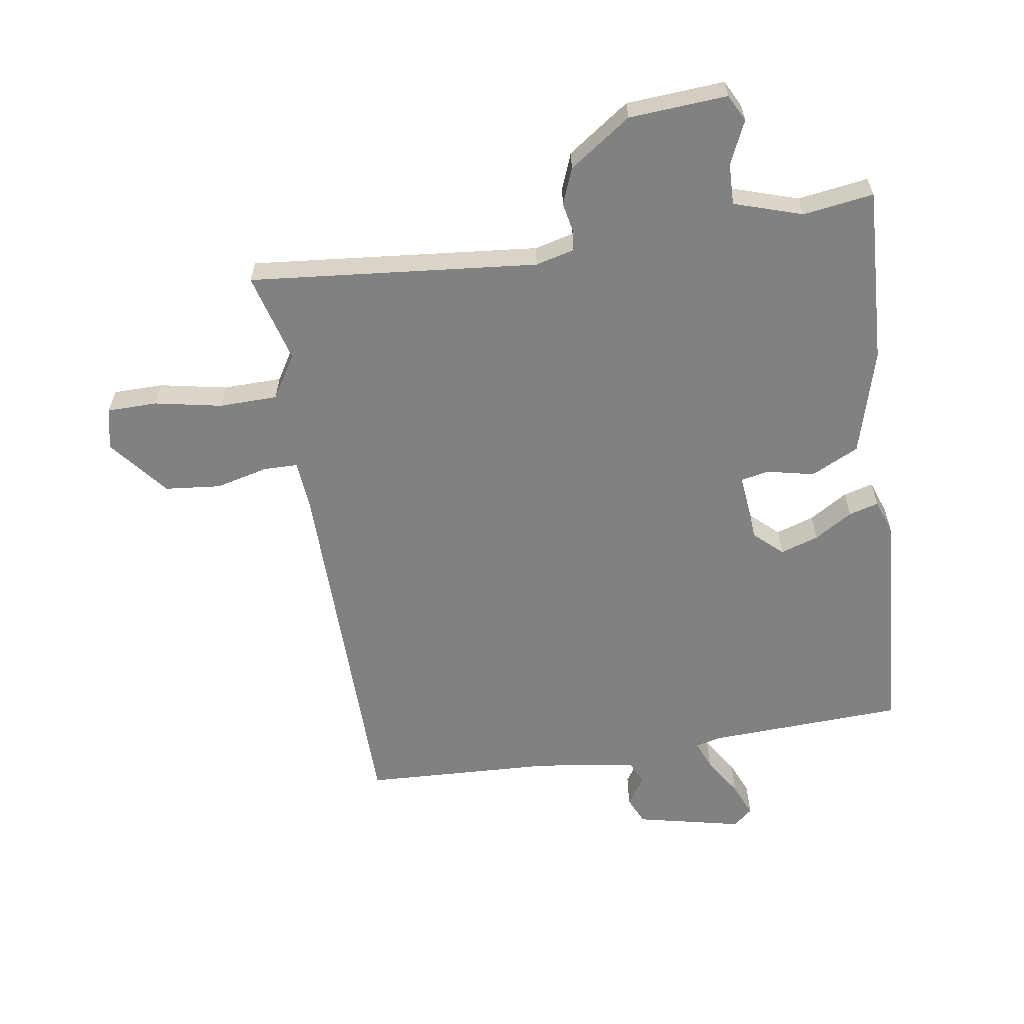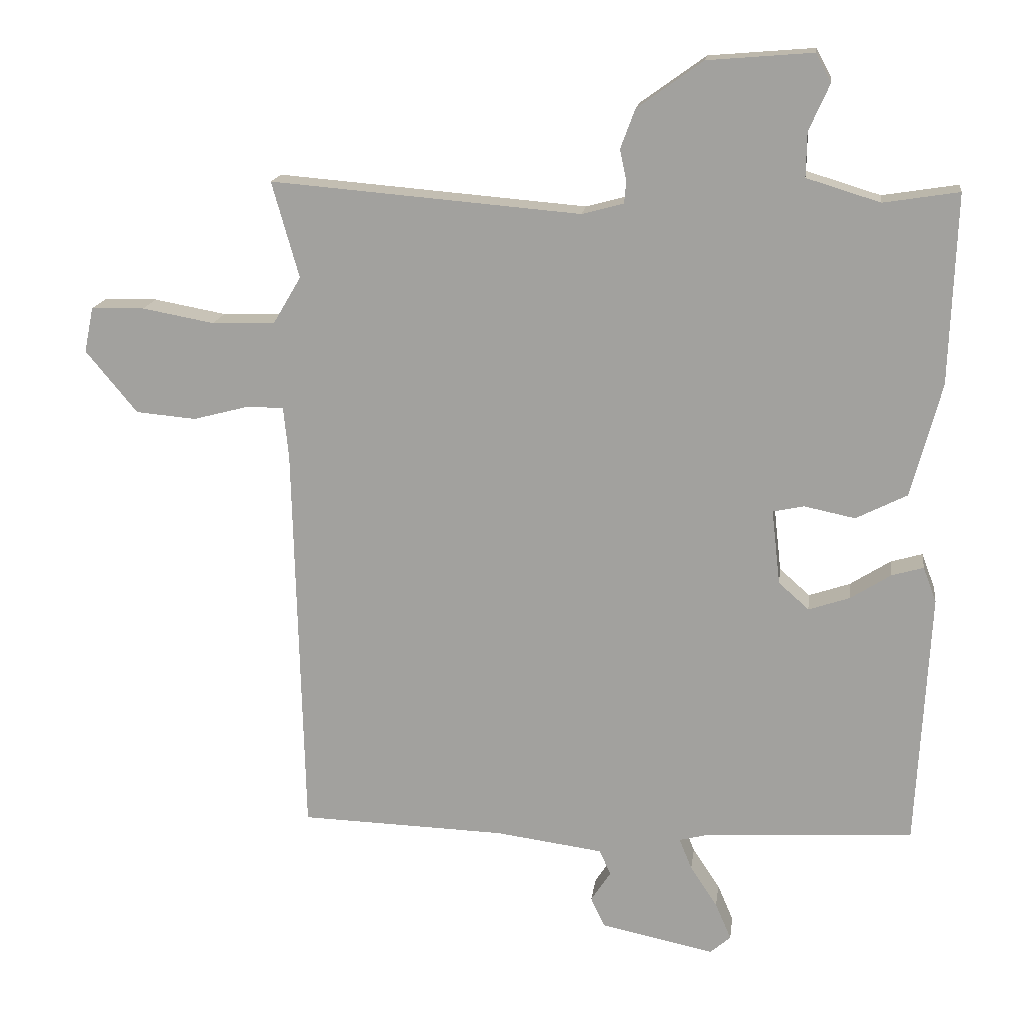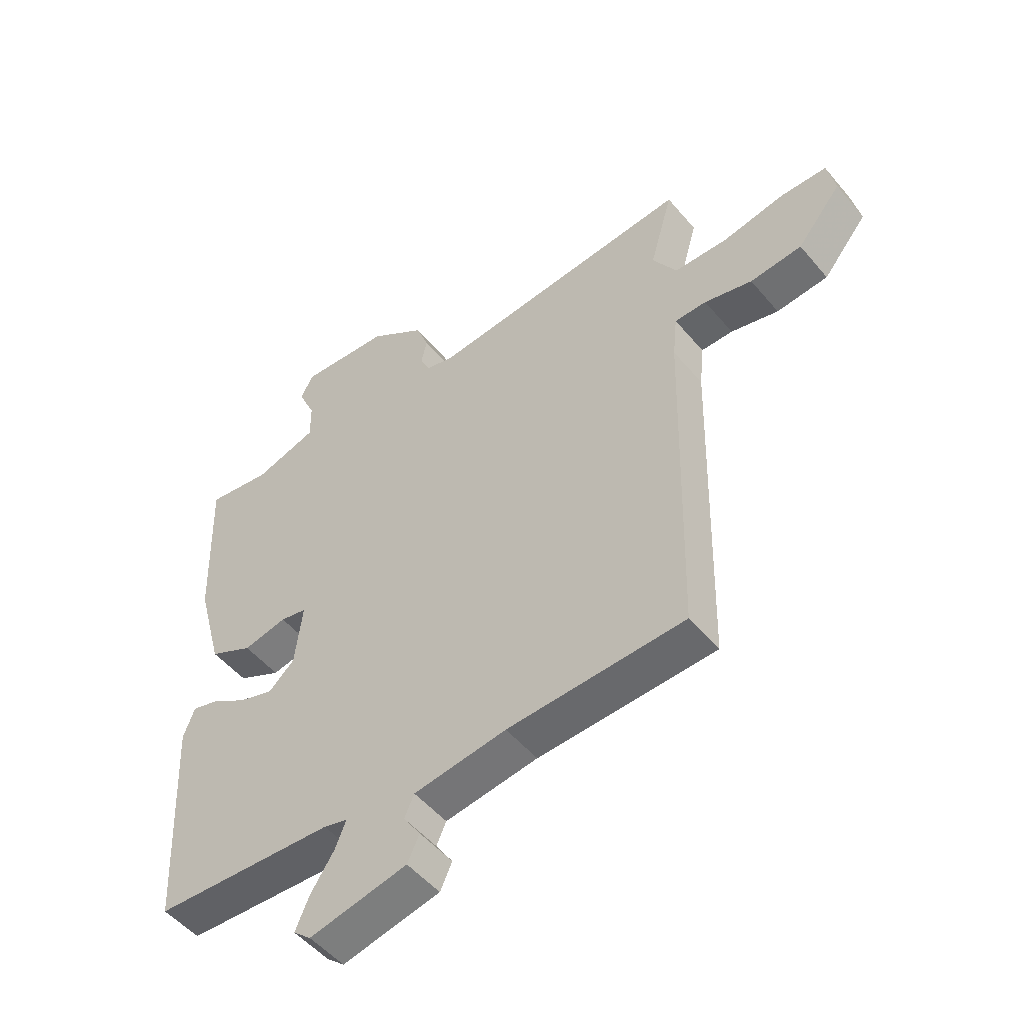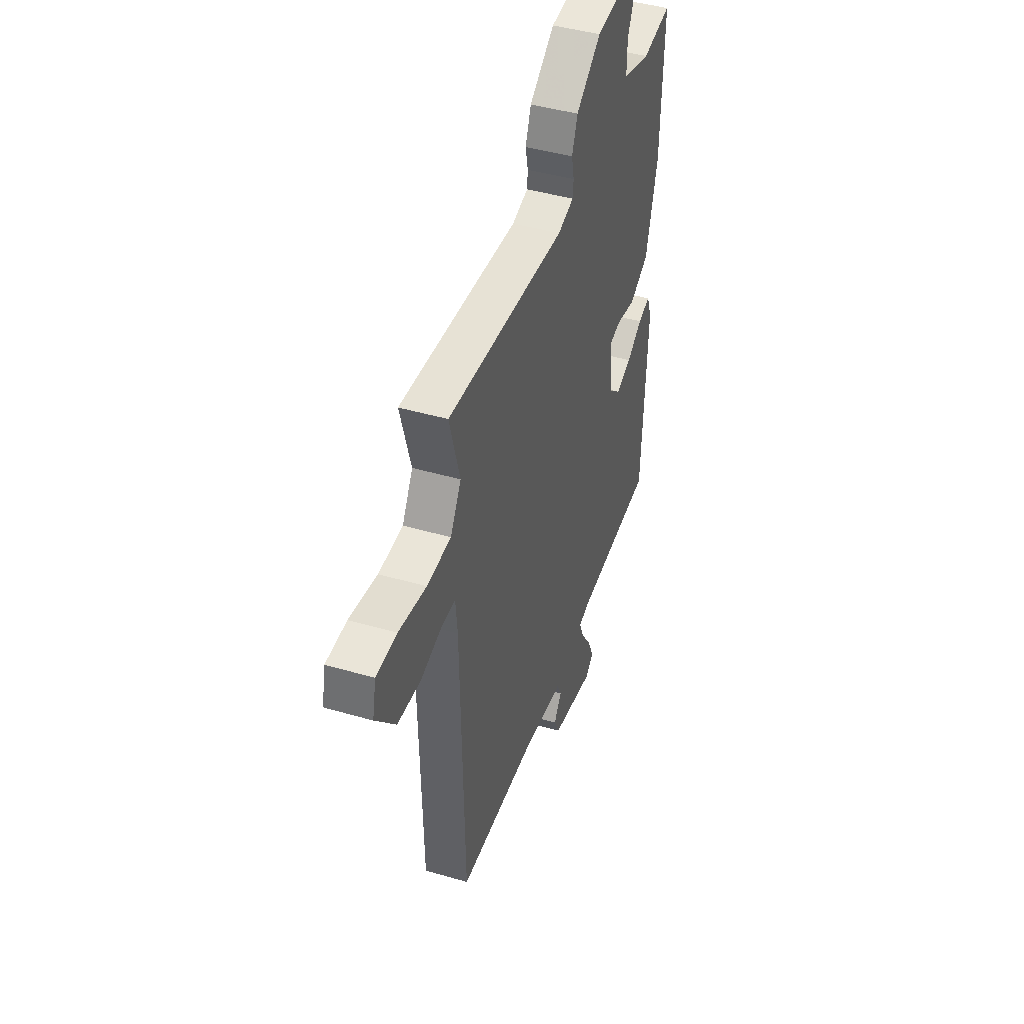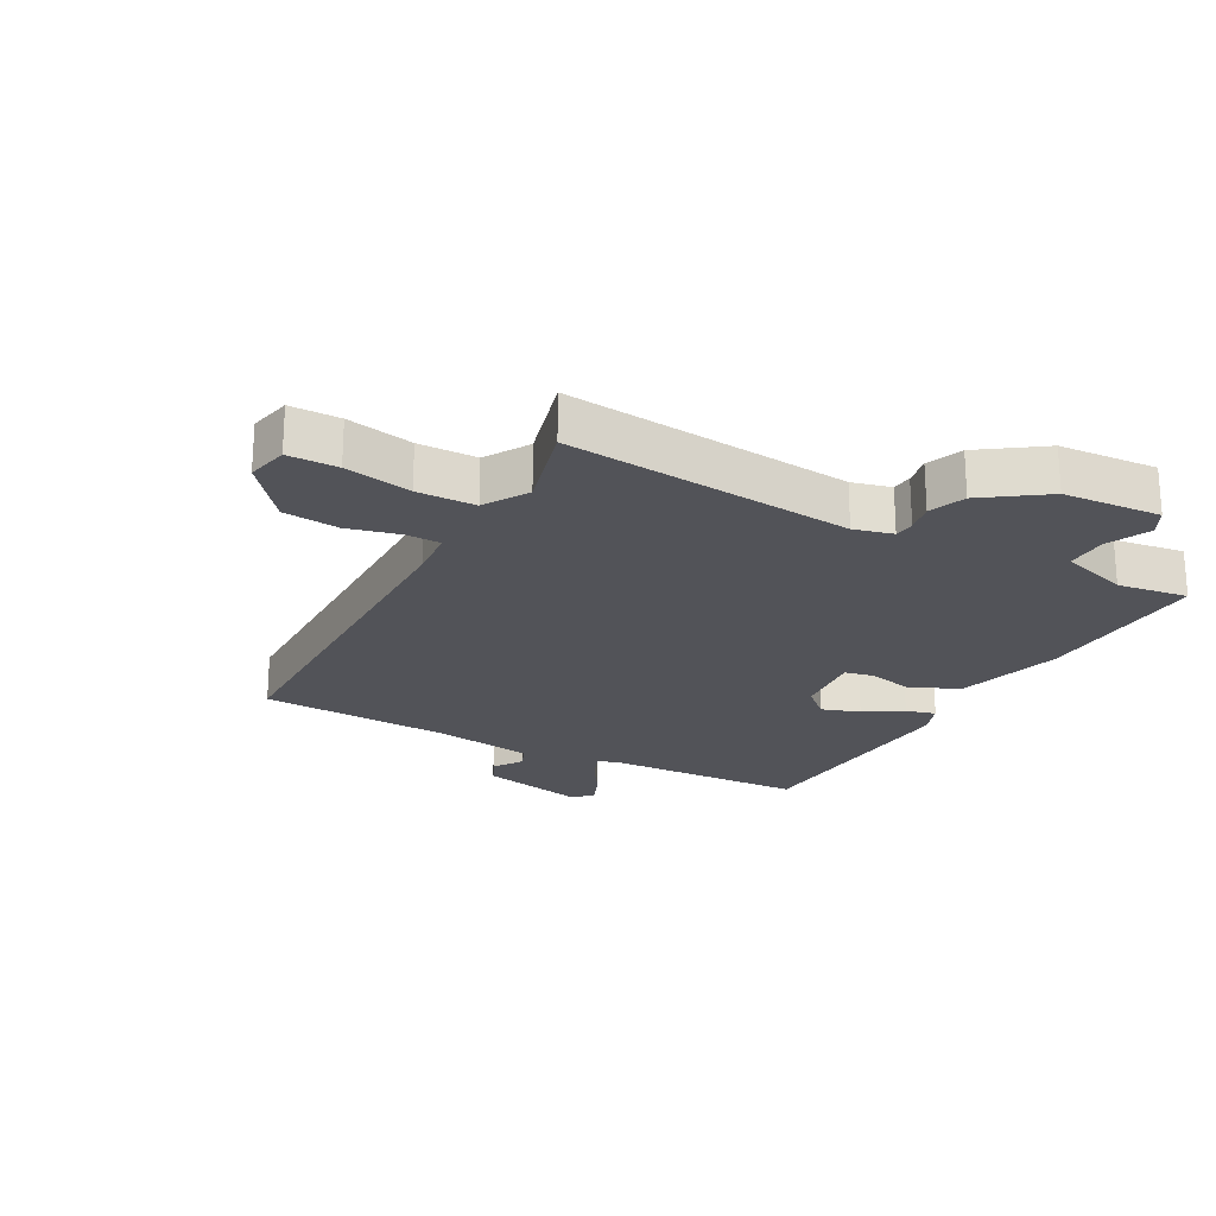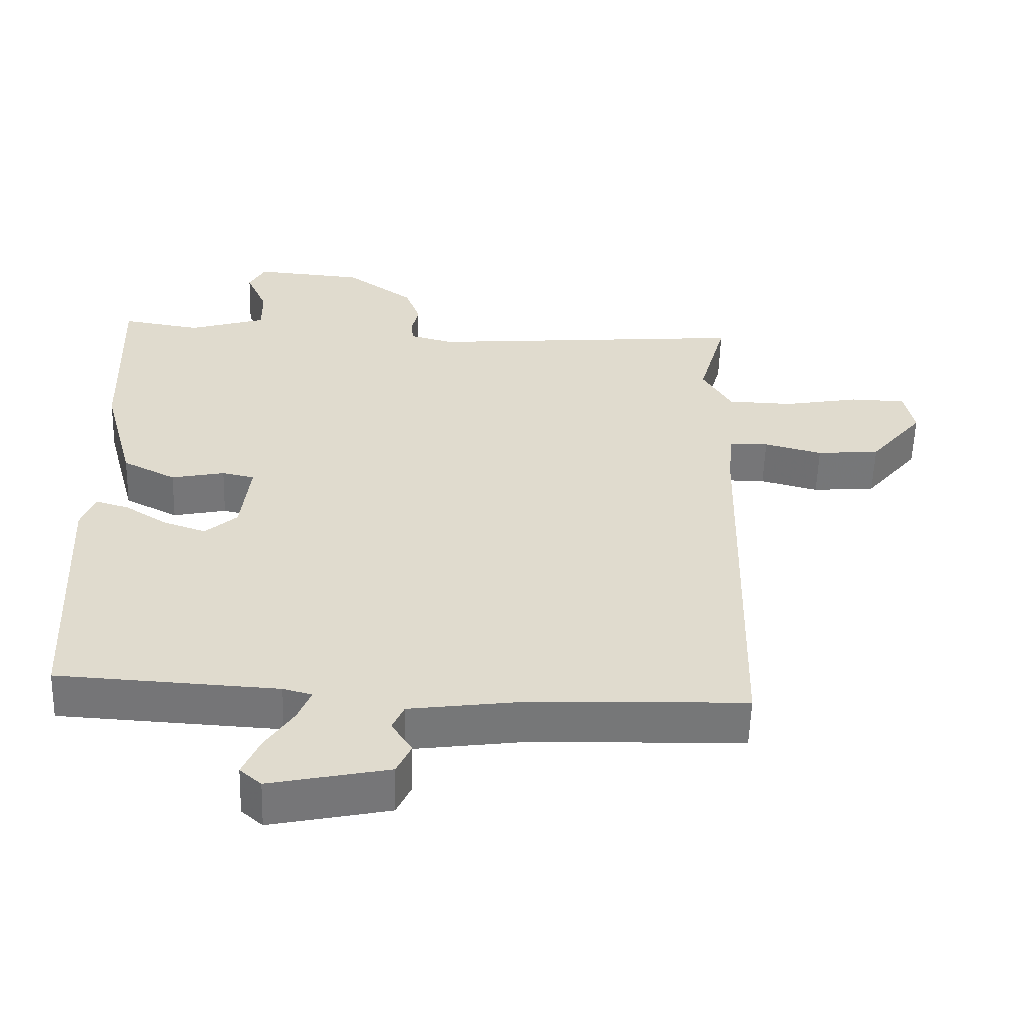
<metadata>
{"format":"obj","ext":"obj","renderer":"f3d","projection":"perspective","resolution":1024,"background":"white","views":[{"elev":-60.5,"azim":8.1,"up":"+Y"},{"elev":16.4,"azim":7.5,"up":"+Z"},{"elev":-51.4,"azim":-141.4,"up":"+Z"},{"elev":44.3,"azim":-71.2,"up":"+Z"},{"elev":-22.6,"azim":-29.3,"up":"+Y"},{"elev":-56.9,"azim":178.3,"up":"+Z"}]}
</metadata>
<code>
v 0.45 0.07 -0.515
v 0.132 0.07 -0.533
v 0.09 0.07 -0.544
v 0.109 0.07 -0.591
v 0.15 0.07 -0.653
v 0.174 0.07 -0.709
v 0.143 0.07 -0.736
v -0.029 0.07 -0.7
v -0.05 0.07 -0.655
v -0.02 0.07 -0.609
v -0.037 0.07 -0.571
v -0.2 0.07 -0.549
v -0.511 0.07 -0.539
v -0.526 0.07 0.063
v -0.534 0.07 0.141
v -0.59 0.07 0.141
v -0.674 0.07 0.119
v -0.765 0.07 0.127
v -0.843 0.07 0.221
v -0.829 0.07 0.289
v -0.748 0.07 0.291
v -0.639 0.07 0.271
v -0.544 0.07 0.274
v -0.502 0.07 0.345
v -0.543 0.07 0.49
v -0.075 0.07 0.451
v -0.012 0.07 0.468
v -0.009 0.07 0.501
v -0.019 0.07 0.548
v 0.003 0.07 0.607
v 0.102 0.07 0.678
v 0.261 0.07 0.691
v 0.284 0.07 0.648
v 0.253 0.07 0.578
v 0.252 0.07 0.511
v 0.363 0.07 0.477
v 0.477 0.07 0.495
v 0.467 0.07 0.209
v 0.421 0.07 0.037
v 0.344 0.07 -0.002
v 0.267 0.07 0.014
v 0.22 0.07 0.004
v 0.233 0.07 -0.109
v 0.279 0.07 -0.15
v 0.341 0.07 -0.129
v 0.402 0.07 -0.09
v 0.45 0.07 -0.076
v 0.47 0.07 -0.129
v 0.45 0 -0.515
v 0.132 0 -0.533
v 0.09 0 -0.544
v 0.109 0 -0.591
v 0.15 0 -0.653
v 0.174 0 -0.709
v 0.143 0 -0.736
v -0.029 0 -0.7
v -0.05 0 -0.655
v -0.02 0 -0.609
v -0.037 0 -0.571
v -0.2 0 -0.549
v -0.511 0 -0.539
v -0.526 0 0.063
v -0.534 0 0.141
v -0.59 0 0.141
v -0.674 0 0.119
v -0.765 0 0.127
v -0.843 0 0.221
v -0.829 0 0.289
v -0.748 0 0.291
v -0.639 0 0.271
v -0.544 0 0.274
v -0.502 0 0.345
v -0.543 0 0.49
v -0.075 0 0.451
v -0.012 0 0.468
v -0.009 0 0.501
v -0.019 0 0.548
v 0.003 0 0.607
v 0.102 0 0.678
v 0.261 0 0.691
v 0.284 0 0.648
v 0.253 0 0.578
v 0.252 0 0.511
v 0.363 0 0.477
v 0.477 0 0.495
v 0.467 0 0.209
v 0.421 0 0.037
v 0.344 0 -0.002
v 0.267 0 0.014
v 0.22 0 0.004
v 0.233 0 -0.109
v 0.279 0 -0.15
v 0.341 0 -0.129
v 0.402 0 -0.09
v 0.45 0 -0.076
v 0.47 0 -0.129
f 45 46 47 48
f 44 45 48 1
f 43 44 1 2
f 42 43 2 3
f 38 39 40 41
f 36 37 38 41
f 35 36 41 42
f 34 35 42 3
f 32 33 34
f 31 32 34 3
f 28 29 30 31
f 27 28 31 3
f 24 25 26
f 23 24 26
f 23 26 27 3
f 19 20 21 22
f 16 17 18 19
f 15 16 19 22
f 12 13 14
f 11 12 14 15
f 7 8 9 10
f 7 10 11
f 4 5 6 7
f 4 7 11 15
f 15 22 23
f 3 4 15 23
f 96 95 94 93
f 49 96 93 92
f 50 49 92 91
f 51 50 91 90
f 89 88 87 86
f 89 86 85 84
f 90 89 84 83
f 51 90 83 82
f 82 81 80
f 51 82 80 79
f 79 78 77 76
f 51 79 76 75
f 74 73 72
f 74 72 71
f 51 75 74 71
f 70 69 68 67
f 67 66 65 64
f 70 67 64 63
f 62 61 60
f 63 62 60 59
f 58 57 56 55
f 59 58 55
f 55 54 53 52
f 63 59 55 52
f 71 70 63
f 71 63 52 51
f 1 49 50 2
f 2 50 51 3
f 3 51 52 4
f 4 52 53 5
f 5 53 54 6
f 6 54 55 7
f 7 55 56 8
f 8 56 57 9
f 9 57 58 10
f 10 58 59 11
f 11 59 60 12
f 12 60 61 13
f 13 61 62 14
f 14 62 63 15
f 15 63 64 16
f 16 64 65 17
f 17 65 66 18
f 18 66 67 19
f 19 67 68 20
f 20 68 69 21
f 21 69 70 22
f 22 70 71 23
f 23 71 72 24
f 24 72 73 25
f 25 73 74 26
f 26 74 75 27
f 27 75 76 28
f 28 76 77 29
f 29 77 78 30
f 30 78 79 31
f 31 79 80 32
f 32 80 81 33
f 33 81 82 34
f 34 82 83 35
f 35 83 84 36
f 36 84 85 37
f 37 85 86 38
f 38 86 87 39
f 39 87 88 40
f 40 88 89 41
f 41 89 90 42
f 42 90 91 43
f 43 91 92 44
f 44 92 93 45
f 45 93 94 46
f 46 94 95 47
f 47 95 96 48
f 48 96 49 1

</code>
